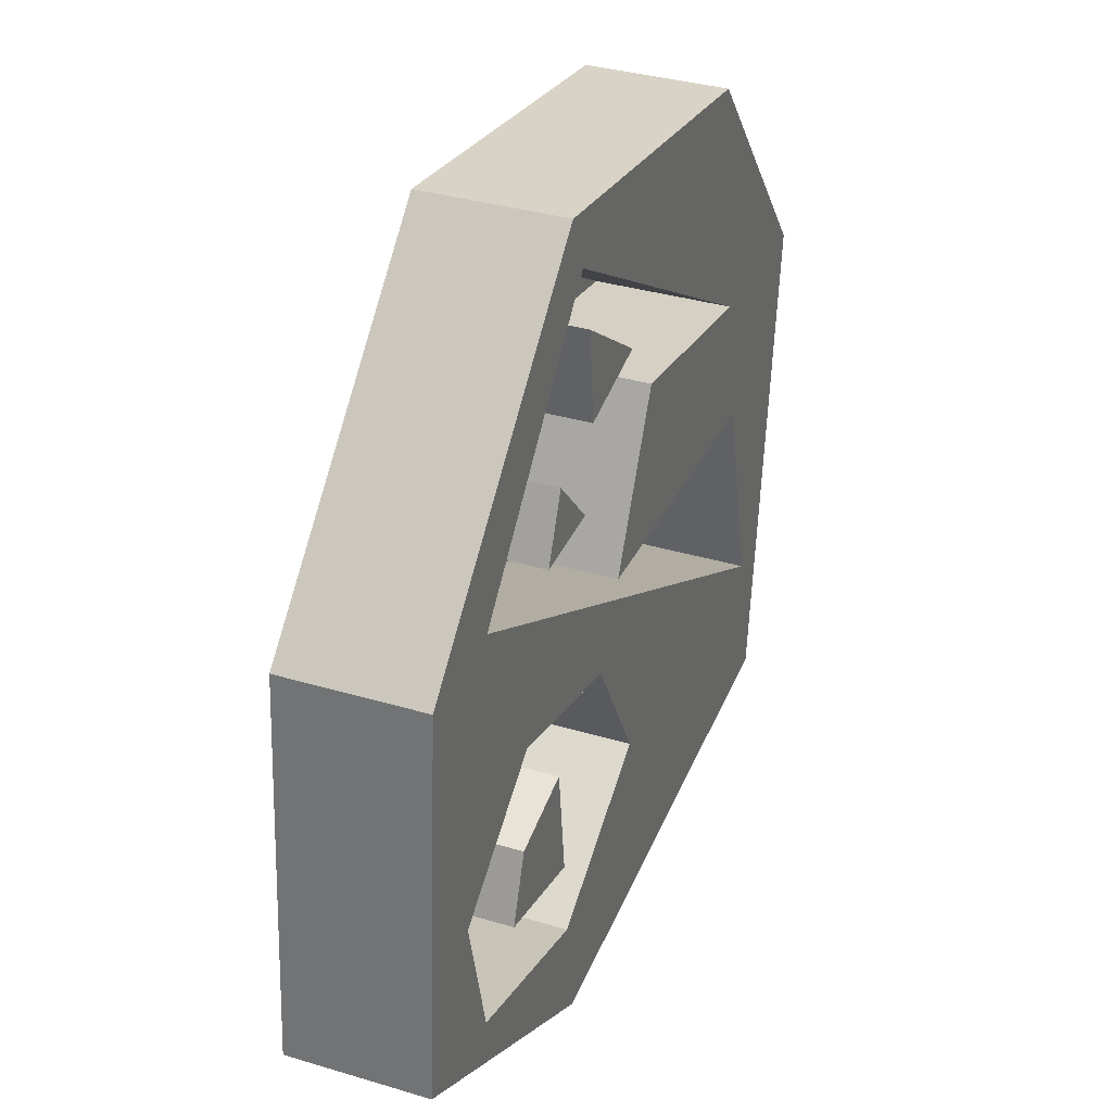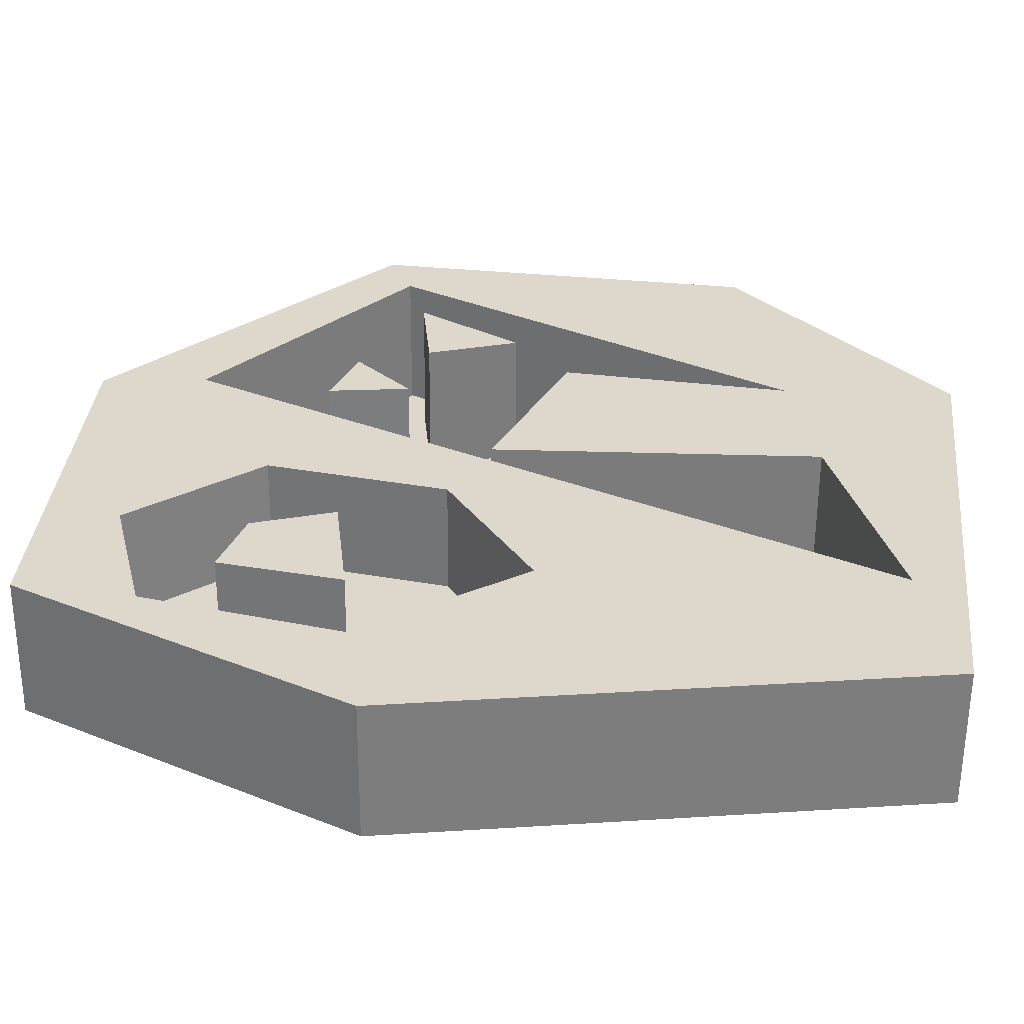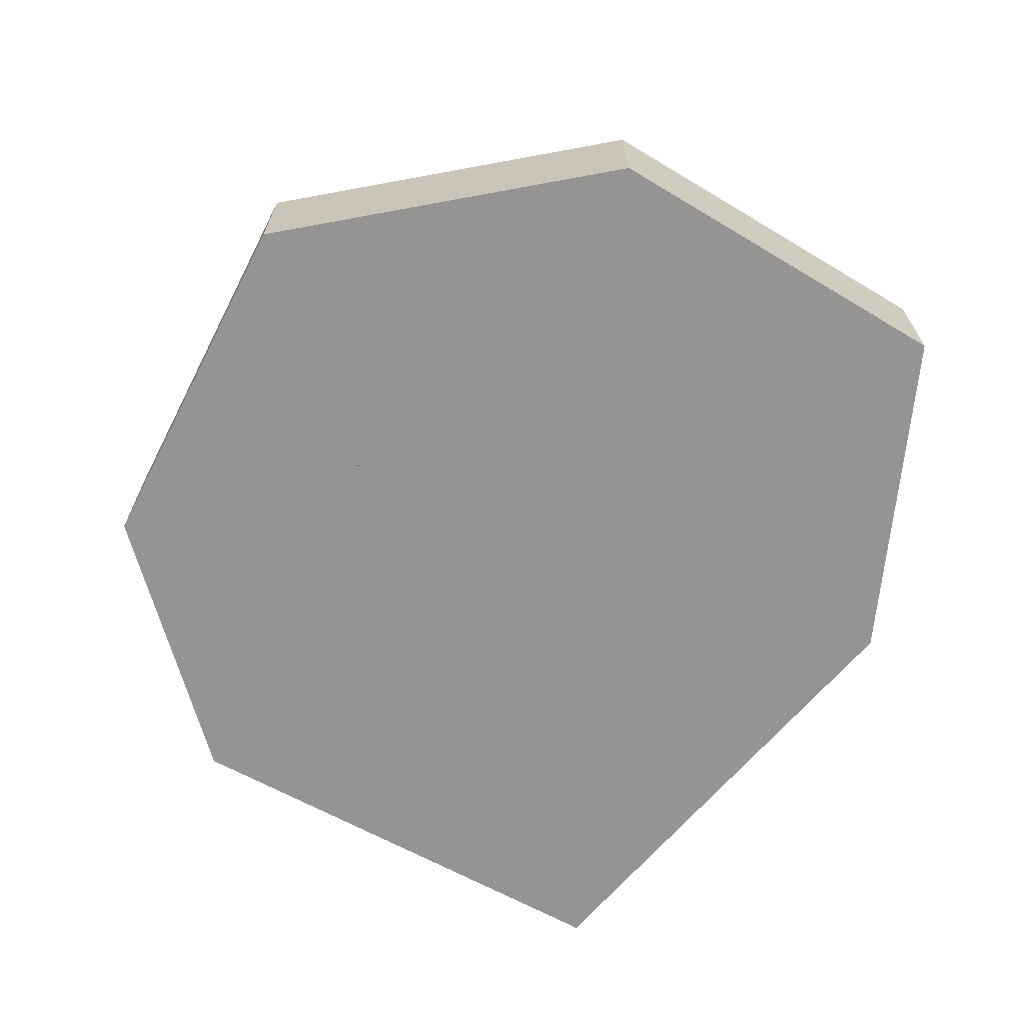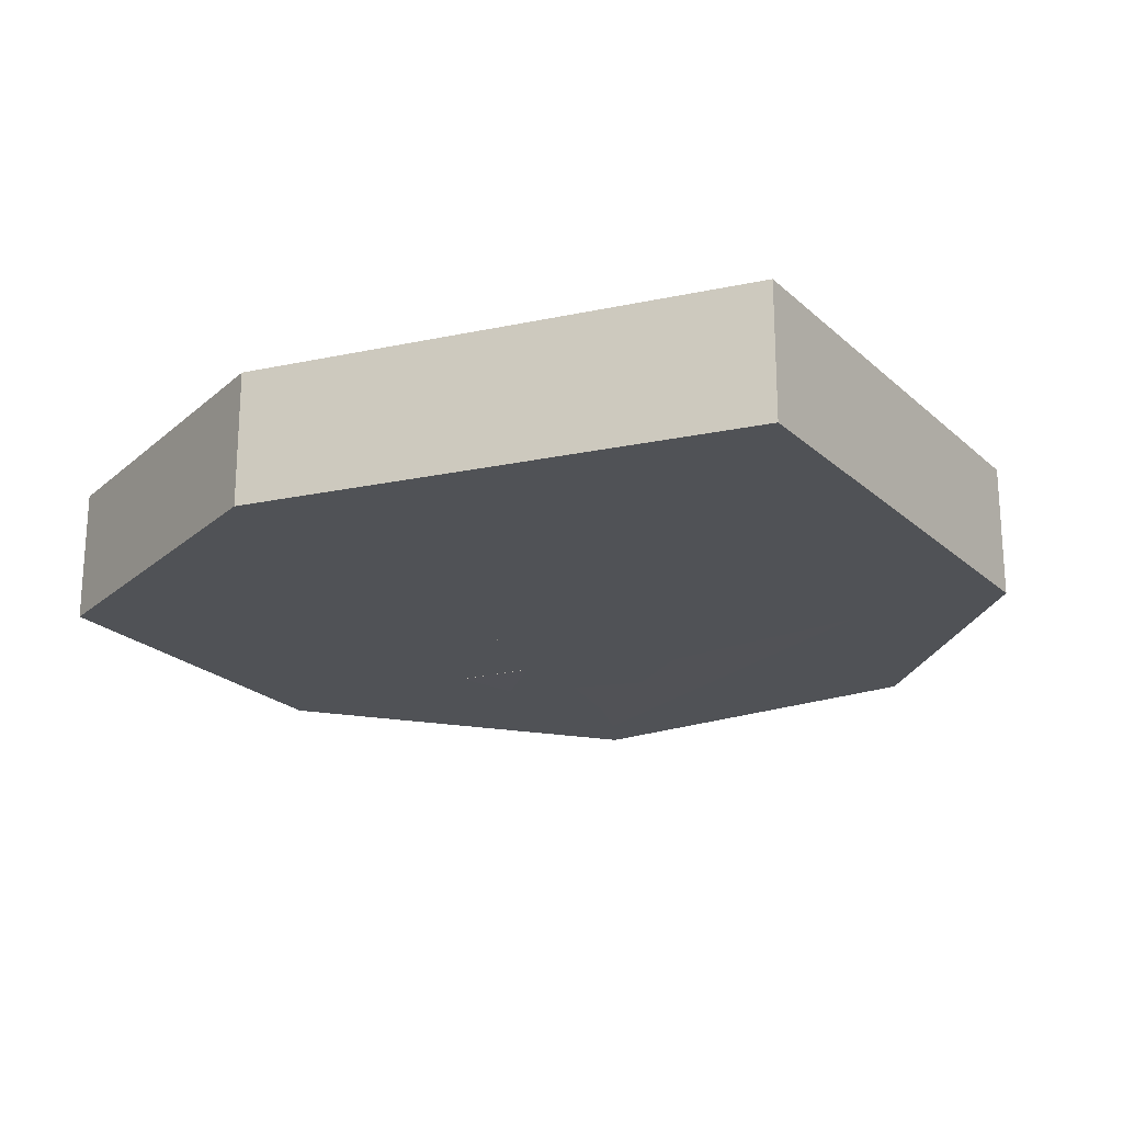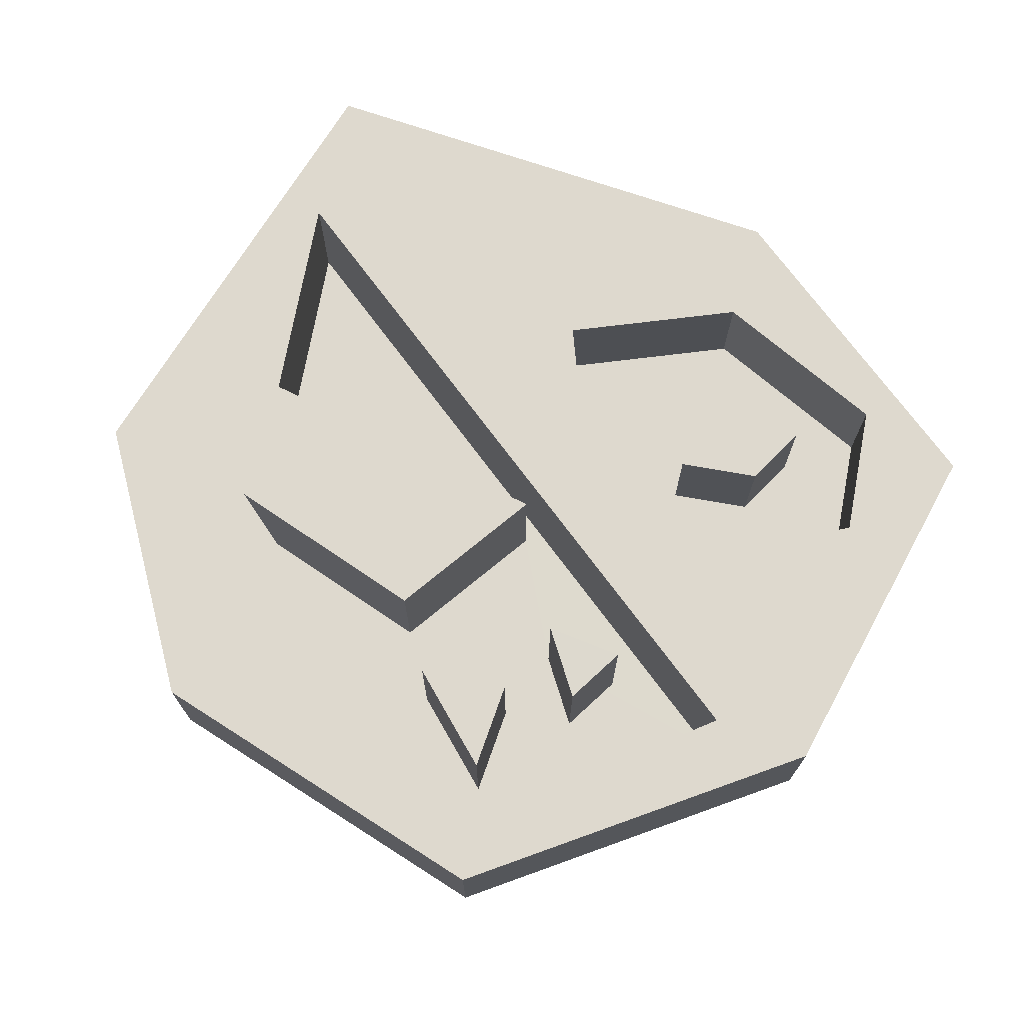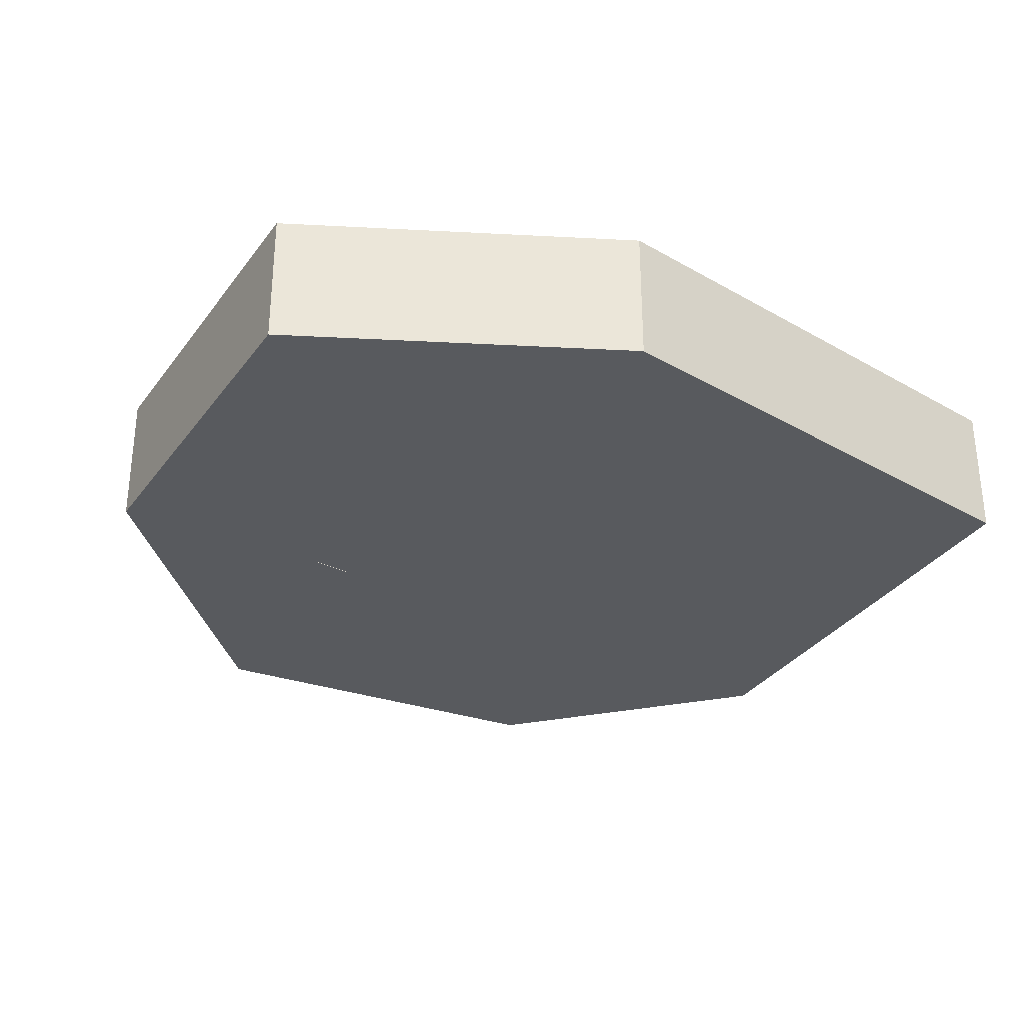
<metadata>
{"format":"obj","ext":"obj","renderer":"f3d","projection":"perspective","resolution":1024,"background":"white","views":[{"elev":34.8,"azim":-68.2,"up":"+Y"},{"elev":-58.7,"azim":-0.3,"up":"+Y"},{"elev":-67.2,"azim":-125.1,"up":"+Z"},{"elev":-21.1,"azim":26.4,"up":"+Z"},{"elev":71.5,"azim":-155.4,"up":"+Z"},{"elev":-30.9,"azim":-34.0,"up":"+Z"}]}
</metadata>
<code>
o Perimeter_test
v -0.4583 -0.1874 0.06
v -0.5106 -0.3351 0.06
v -0.5106 -0.3351 0.3
v -0.4583 -0.1874 0.3
v -0.2506 -0.3966 0.06
v -0.2506 -0.3966 0.3
v -0.2798 -0.1412 0.06
v -0.2798 -0.1412 0.3
v -0.235 -0.5789 0.06
v -0.6506 -0.4581 0.06
v -0.6506 -0.4581 0.3
v -0.235 -0.5789 0.3
v -0.7228 -0.1593 0.06
v -0.7228 -0.1593 0.3
v -0.4391 0.04663 0.06
v -0.4391 0.04663 0.3
v 0.2017 0.4711 -0
v 0.0325 0.1188 -0
v 0.0325 0.1188 0.3
v 0.2017 0.4711 0.3
v 0.6863 0.388 -0
v 0.6863 0.388 0.3
v -0.169 0.9111 -0
v -0.169 0.9111 0.3
v -0.6121 0.428 -0
v -0.6121 0.428 0.3
v 0.8617 -0.3889 0
v 0.8617 -0.3889 0.3
v 0.7369 0.09383 -0
v 0.7369 0.09383 0.3
v 0.12 -0.36 0.06
v 0.12 -0.36 0.3
v -0.05749 -0.04994 0.06
v -0.05749 -0.04994 0.3
v -0.84 0.42 -0
v -0.9 -0.42 0
v -0.9 -0.42 0.3
v -0.84 0.42 0.3
v -0.2174 1.03 -0
v -0.2174 1.03 0.3
v 0.6144 0.9136 -0
v 0.6144 0.9136 0.3
v 1.056 0.3758 -0
v 1.056 0.3758 0.3
v 0.9304 -0.7062 0
v 0.9304 -0.7062 0.3
v -0.2043 -0.8159 0
v -0.2043 -0.8159 0.3
v -0.3305 0.3784 -0
v -0.2721 0.5192 -0
v -0.113 0.5634 -0
v -0.1538 0.3865 0.00141
v -0.3305 0.3784 0.3
v -0.2721 0.5192 0.3
v -0.1538 0.3865 0.3014
v 0.1248 0.01954 -0
v -0.1319 0.7691 0
v 0.08656 0.6126 0.00141
v -0.113 0.5634 0.3
v -0.1319 0.7691 0.3
v 0.08656 0.6126 0.3014
f 1 2 4
f 4 2 3
f 2 5 3
f 3 5 6
f 7 1 8
f 8 1 4
f 5 7 6
f 6 7 8
f 3 6 4
f 4 6 8
f 9 10 12
f 12 10 11
f 10 13 11
f 11 13 14
f 13 15 14
f 14 15 16
f 17 18 20
f 20 18 19
f 21 17 22
f 22 17 20
f 23 21 24
f 24 21 22
f 25 23 26
f 26 23 24
f 27 56 25 28
f 28 25 26
f 29 27 30
f 30 27 28
f 18 29 19
f 19 29 30
f 31 9 32
f 32 9 12
f 33 31 34
f 34 31 32
f 15 33 16
f 16 33 34
f 35 36 38
f 38 36 37
f 39 35 40
f 40 35 38
f 41 39 42
f 42 39 40
f 43 41 44
f 44 41 42
f 45 43 46
f 46 43 44
f 47 45 48
f 48 45 46
f 36 47 37
f 37 47 48
f 16 26 14
f 14 26 38
f 14 38 37
f 16 34 26
f 26 34 28
f 28 34 32
f 28 32 46
f 46 32 48
f 48 32 12
f 48 12 11
f 48 11 37
f 37 11 14
f 20 19 22
f 22 19 30
f 22 30 44
f 44 30 28
f 44 28 46
f 38 26 40
f 40 26 24
f 40 24 42
f 42 24 22
f 42 22 44
f 2 9 5
f 5 9 31
f 5 31 7
f 7 31 33
f 7 33 15
f 1 13 2
f 2 13 10
f 2 10 9
f 13 1 15
f 15 1 7
f 36 25 47
f 47 25 56 27
f 47 27 45
f 45 27 43
f 43 27 29
f 43 29 21
f 21 29 18
f 21 18 17
f 36 35 25
f 25 35 39
f 25 39 23
f 23 39 41
f 23 41 21
f 21 41 43
f 50 49 52
f 54 55 53
f 50 52 55 54
f 52 49 53 55
f 49 50 54 53
f 57 51 58
f 60 61 59
f 57 58 61 60
f 58 51 59 61
f 51 57 60 59
f 56 18 29 27
f 25 49 52 18 56
f 23 57 51 50 49 25
f 58 17 18 52 50 51
f 17 58 57 23 21

</code>
